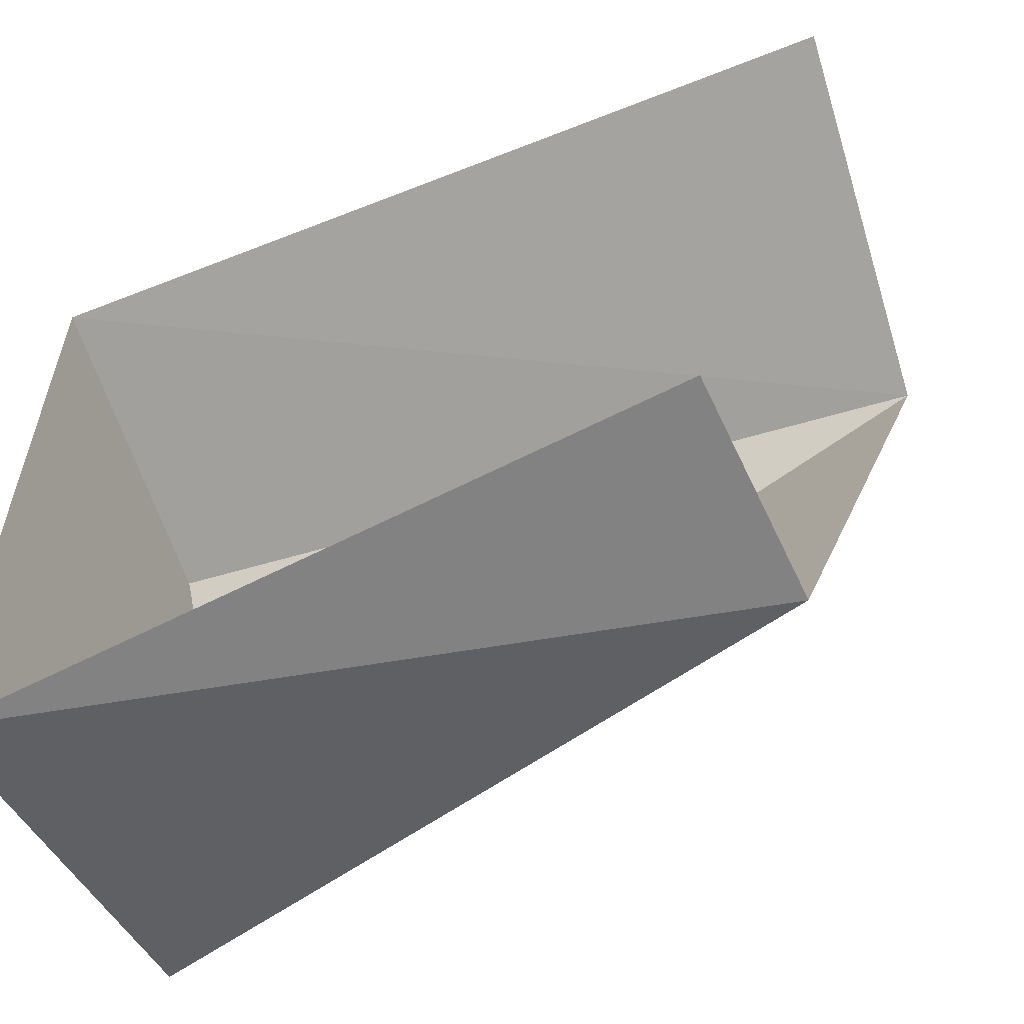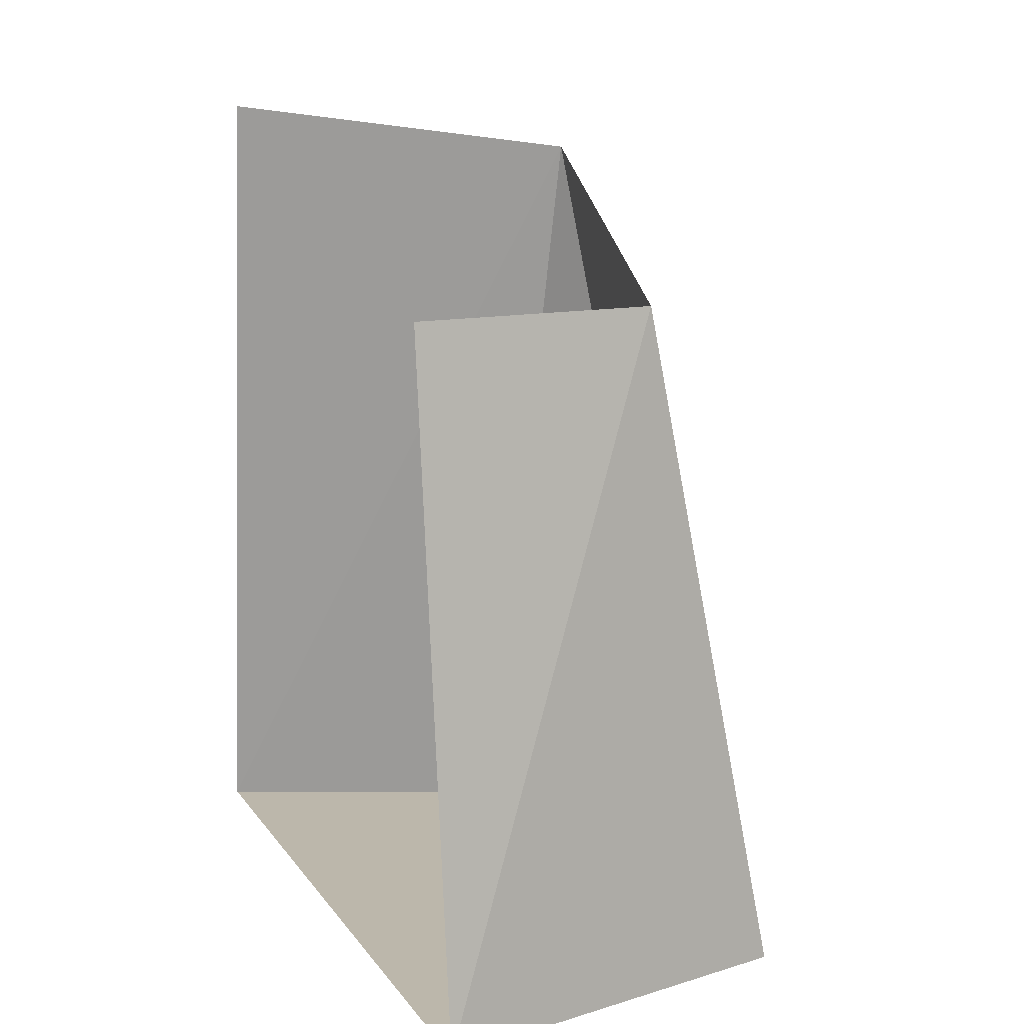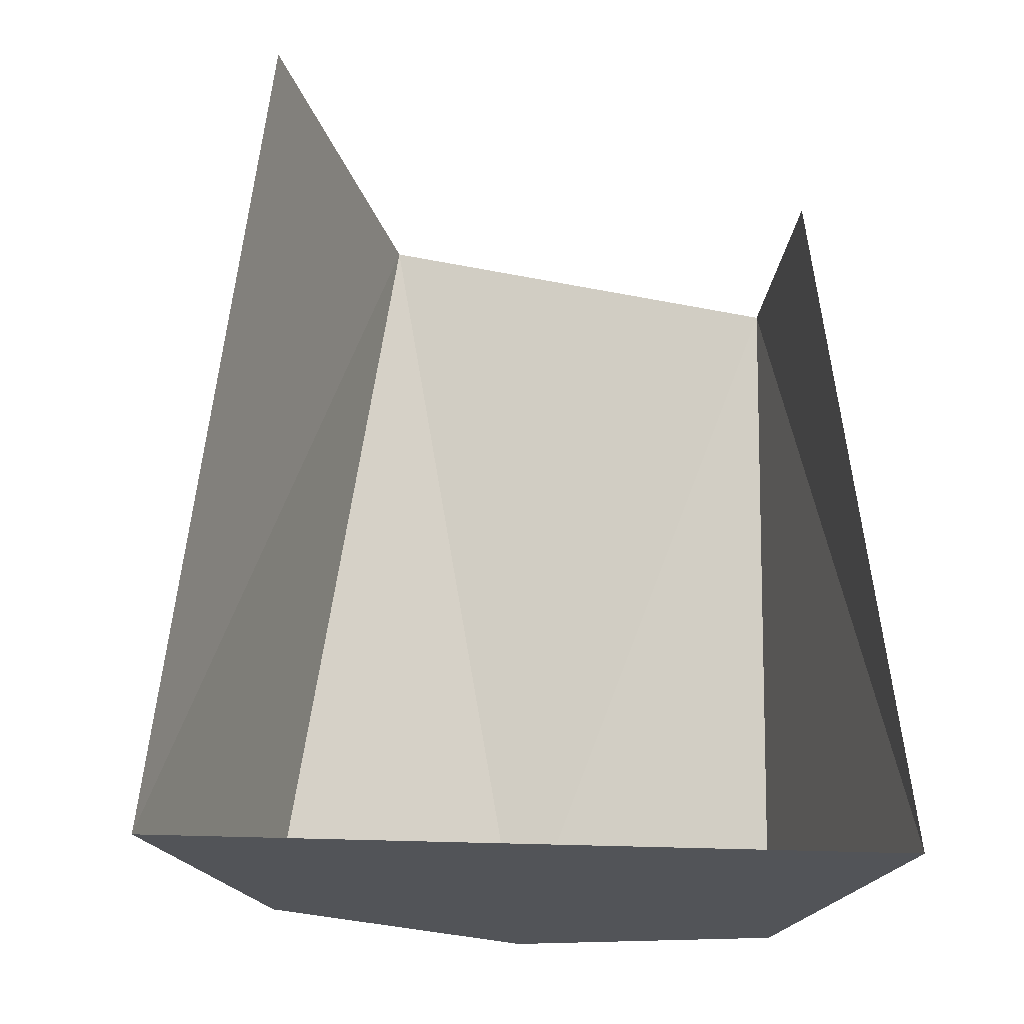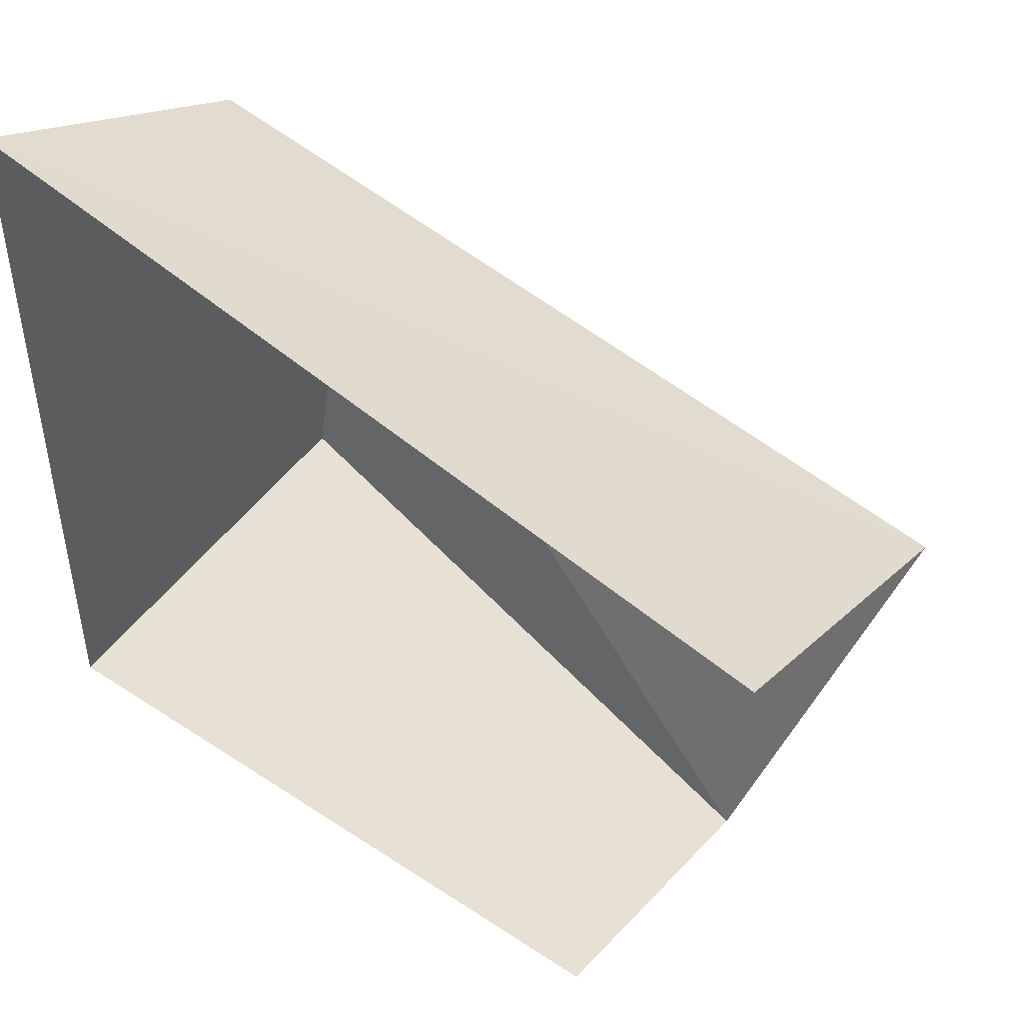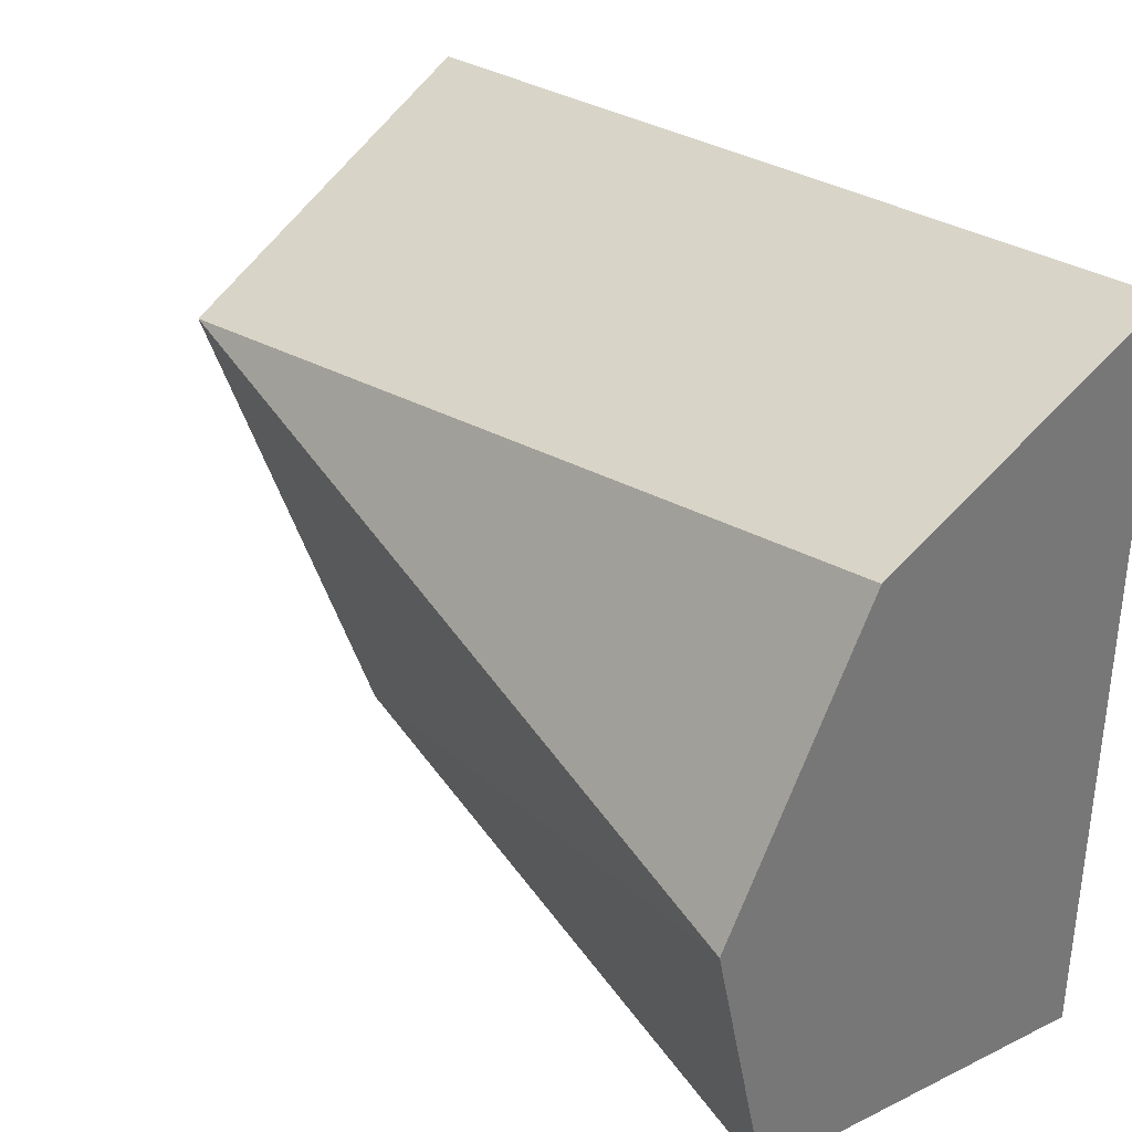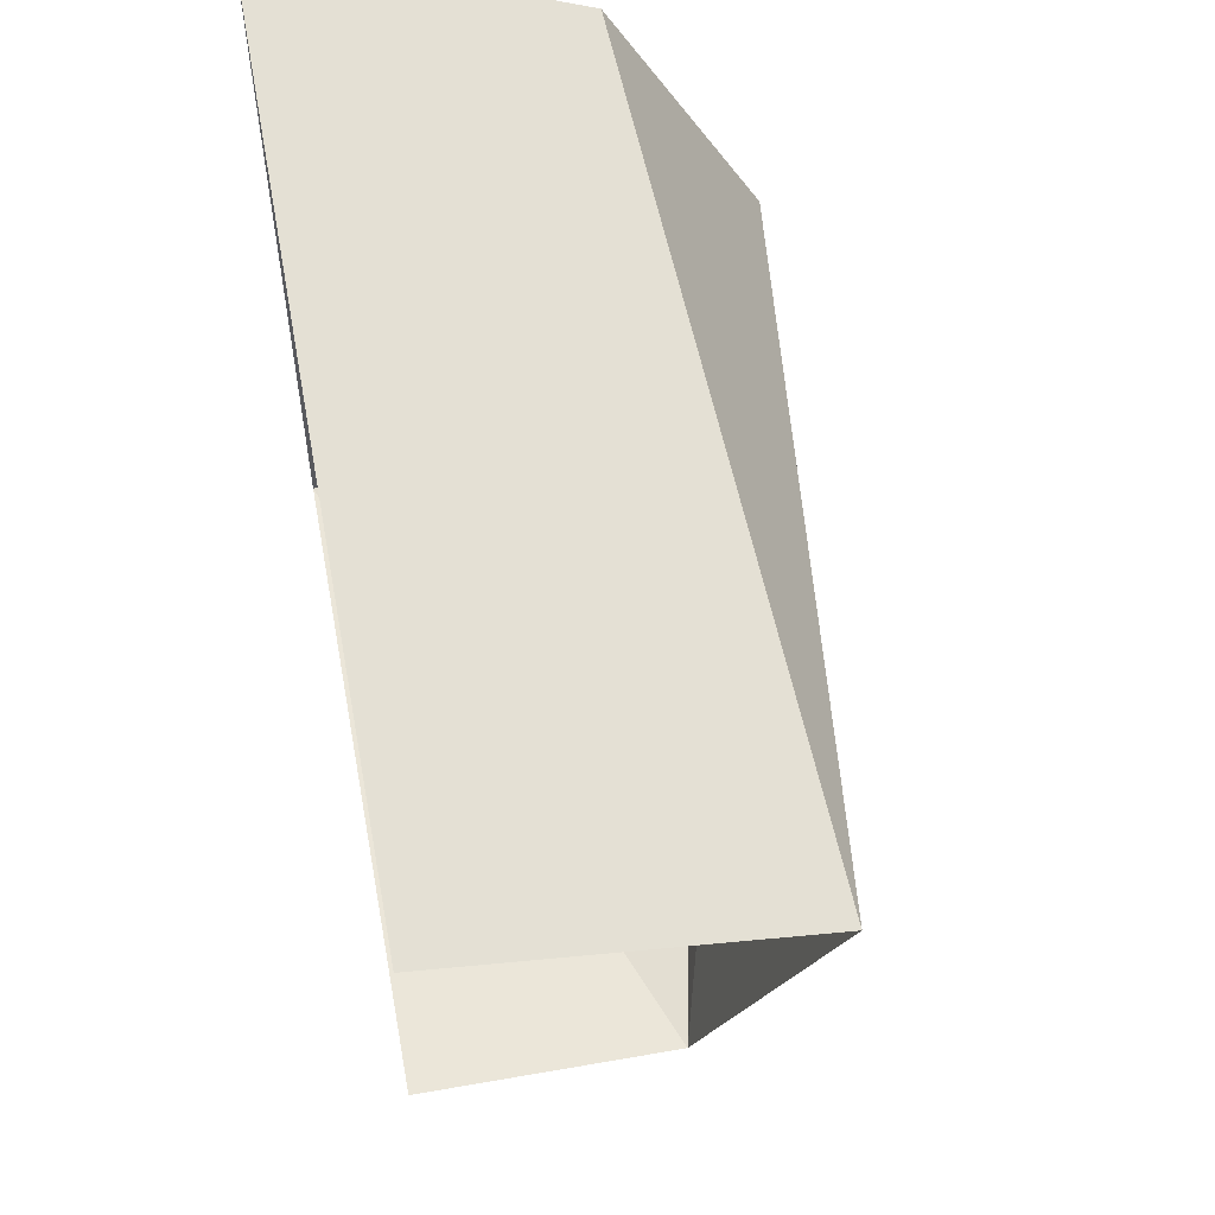
<metadata>
{"format":"obj","ext":"obj","renderer":"f3d","projection":"perspective","resolution":1024,"background":"white","views":[{"elev":-57.7,"azim":114.9,"up":"+Z"},{"elev":14.3,"azim":156.9,"up":"+Y"},{"elev":-23.3,"azim":84.5,"up":"+Y"},{"elev":46.8,"azim":130.3,"up":"+Z"},{"elev":34.7,"azim":-40.8,"up":"+Z"},{"elev":56.9,"azim":169.6,"up":"+Z"}]}
</metadata>
<code>
v -0.106 -0.341 -0.145
v -0.037 0.001 -0.14
v -0.083 0.058 0.064
v 0.081 0.08 0.136
v 0.081 -0.341 0.183
v 0.081 -0.341 -0.179
v 0.081 0.001 -0.14
v -0.063 -0.341 0.121
v -0.135 -0.341 -0.012
f 3 9 2
f 8 9 3
f 2 1 6
f 2 9 1
f 5 3 4
f 8 1 9
f 1 5 6
f 2 6 7
f 1 8 5
f 8 3 5

</code>
